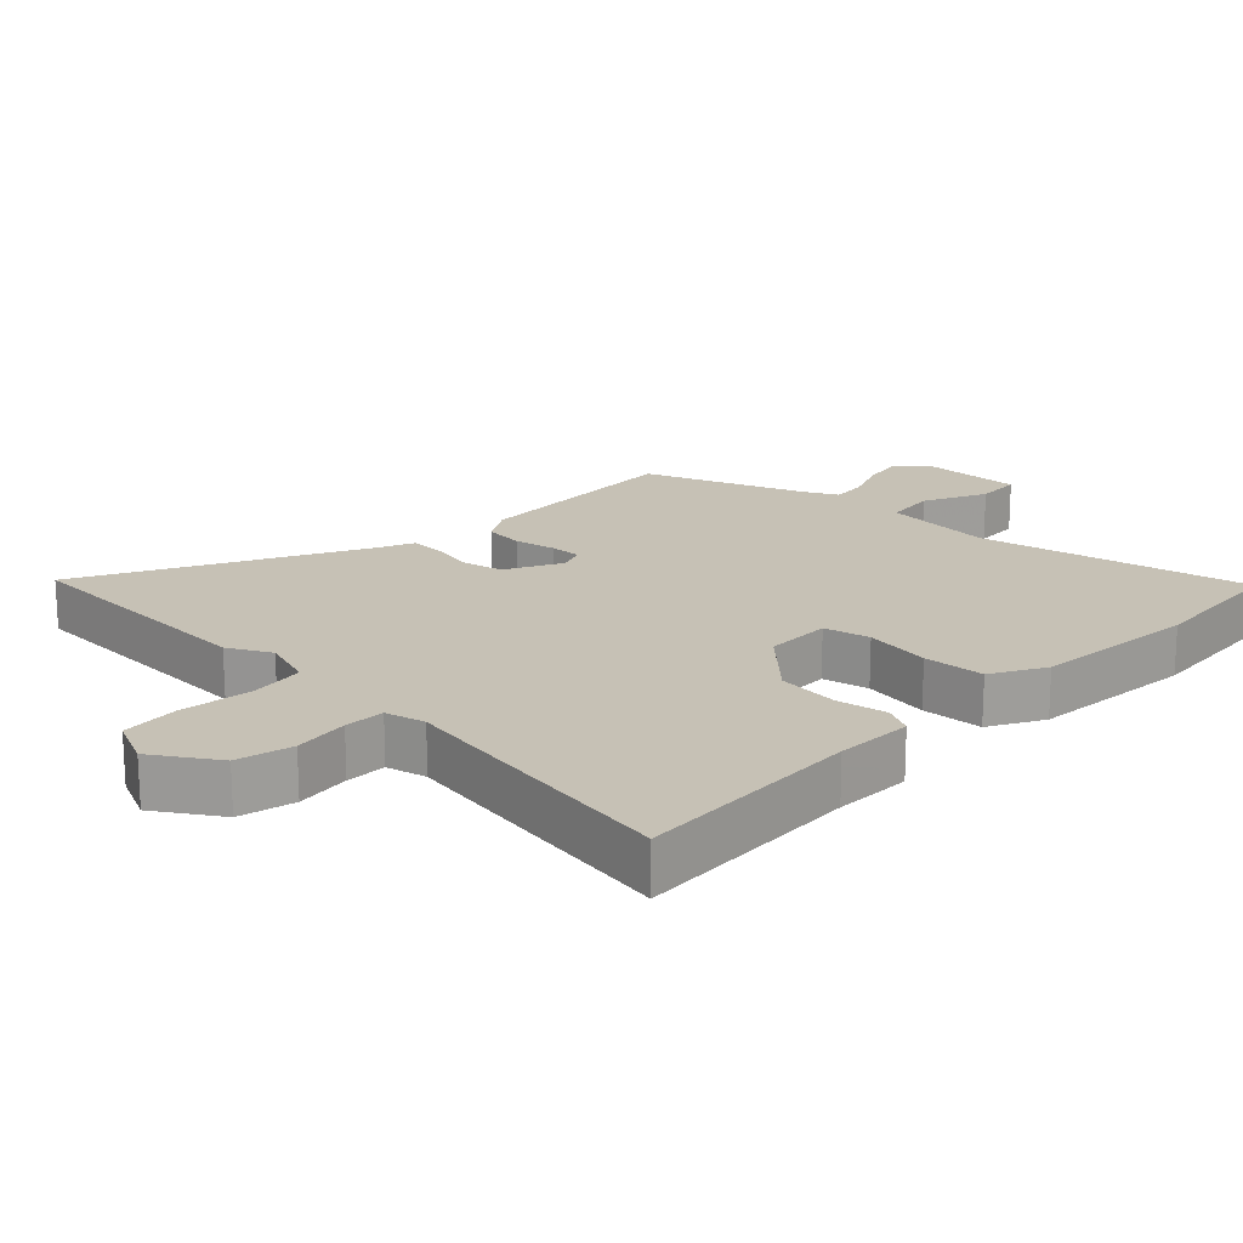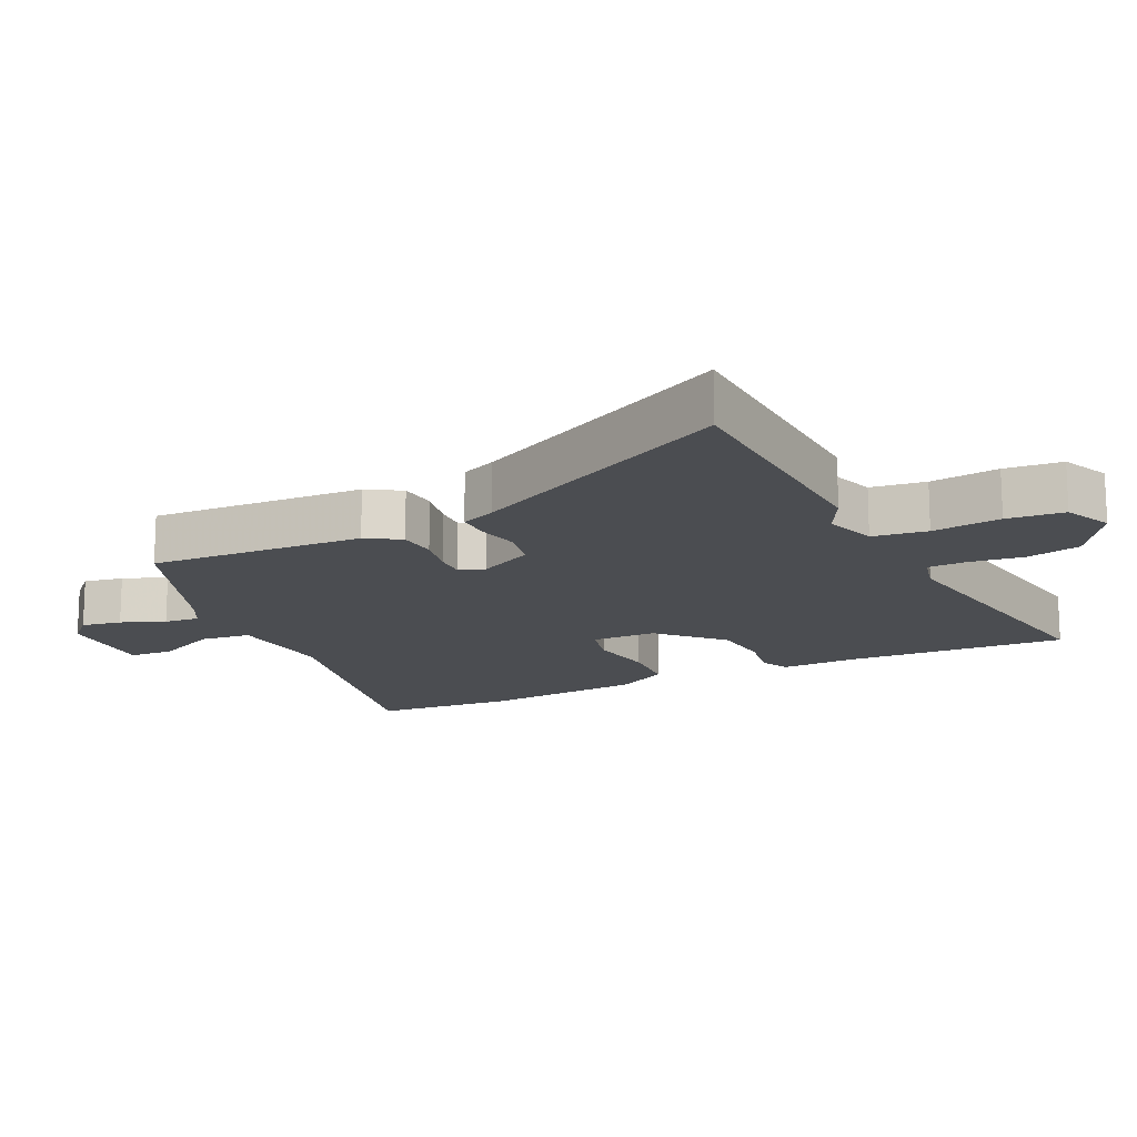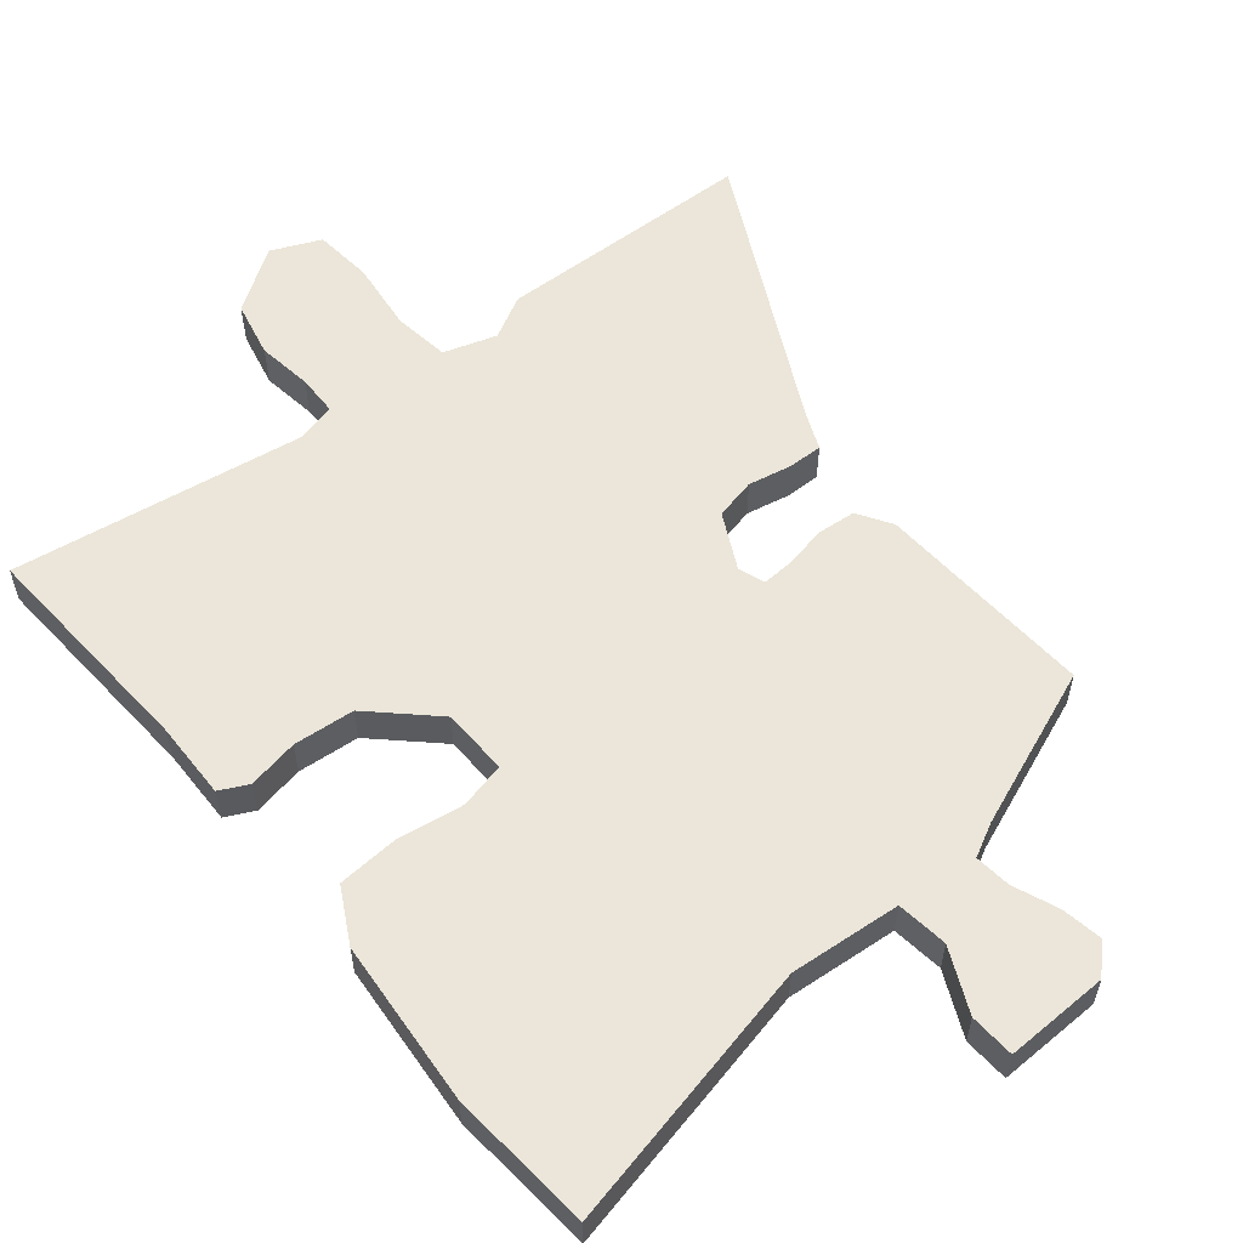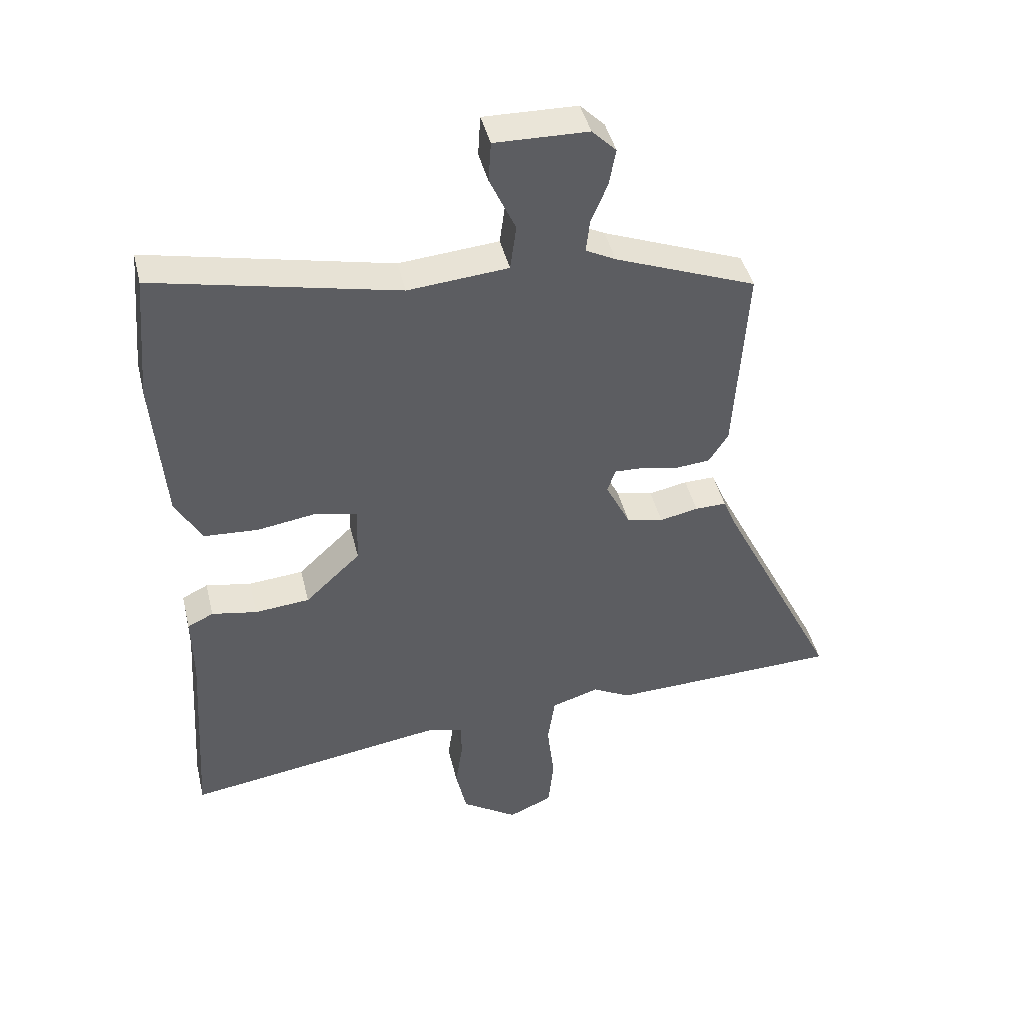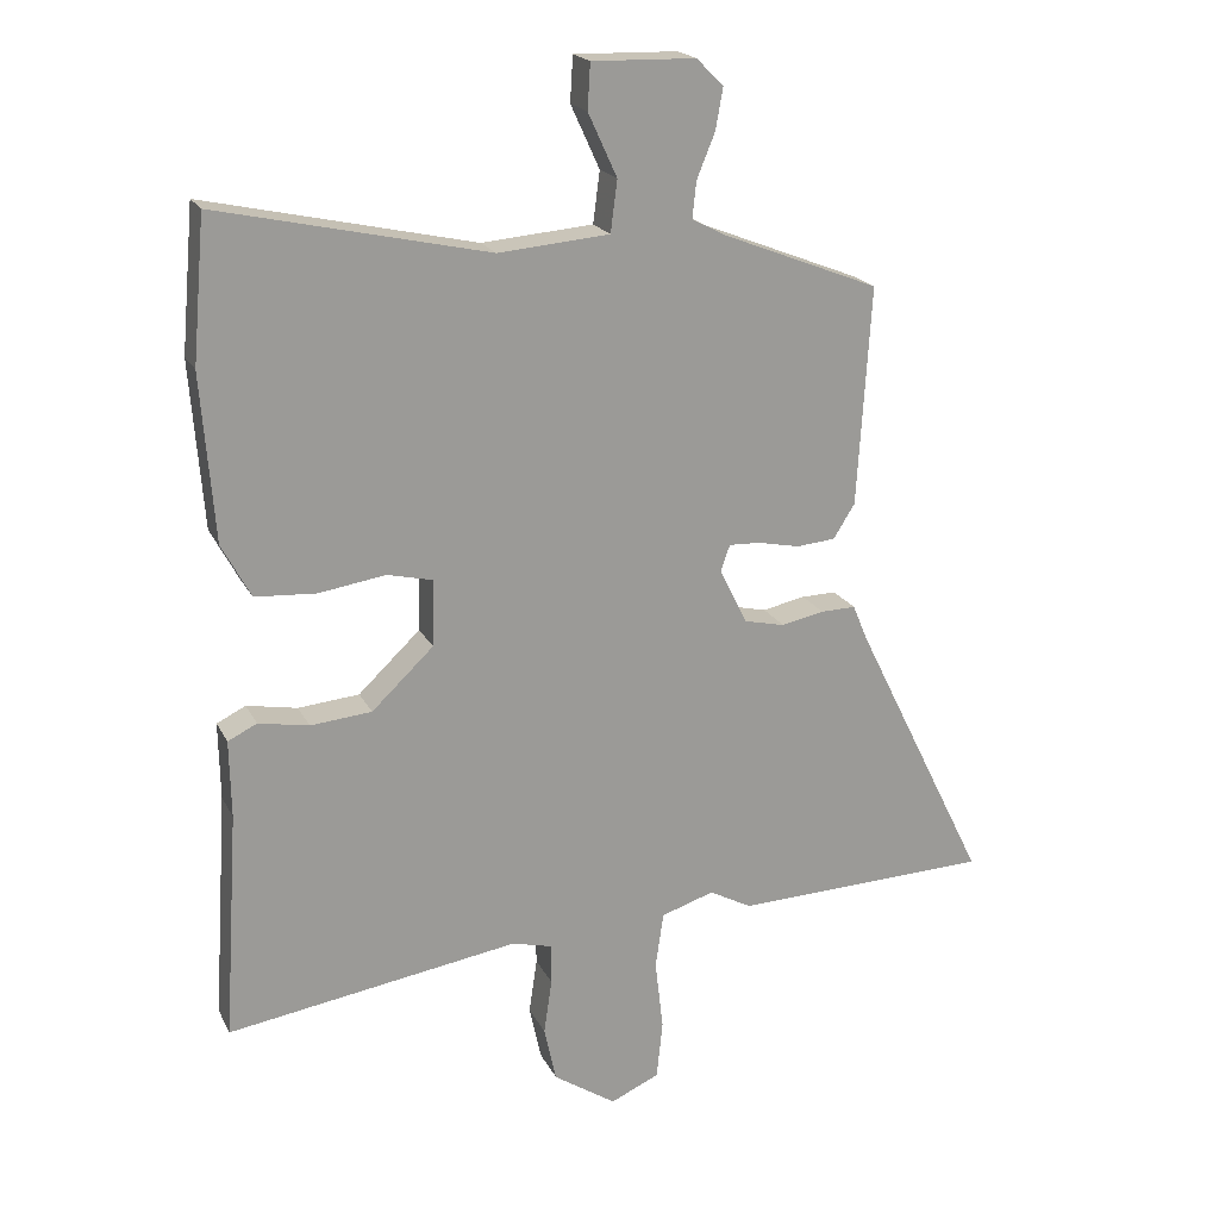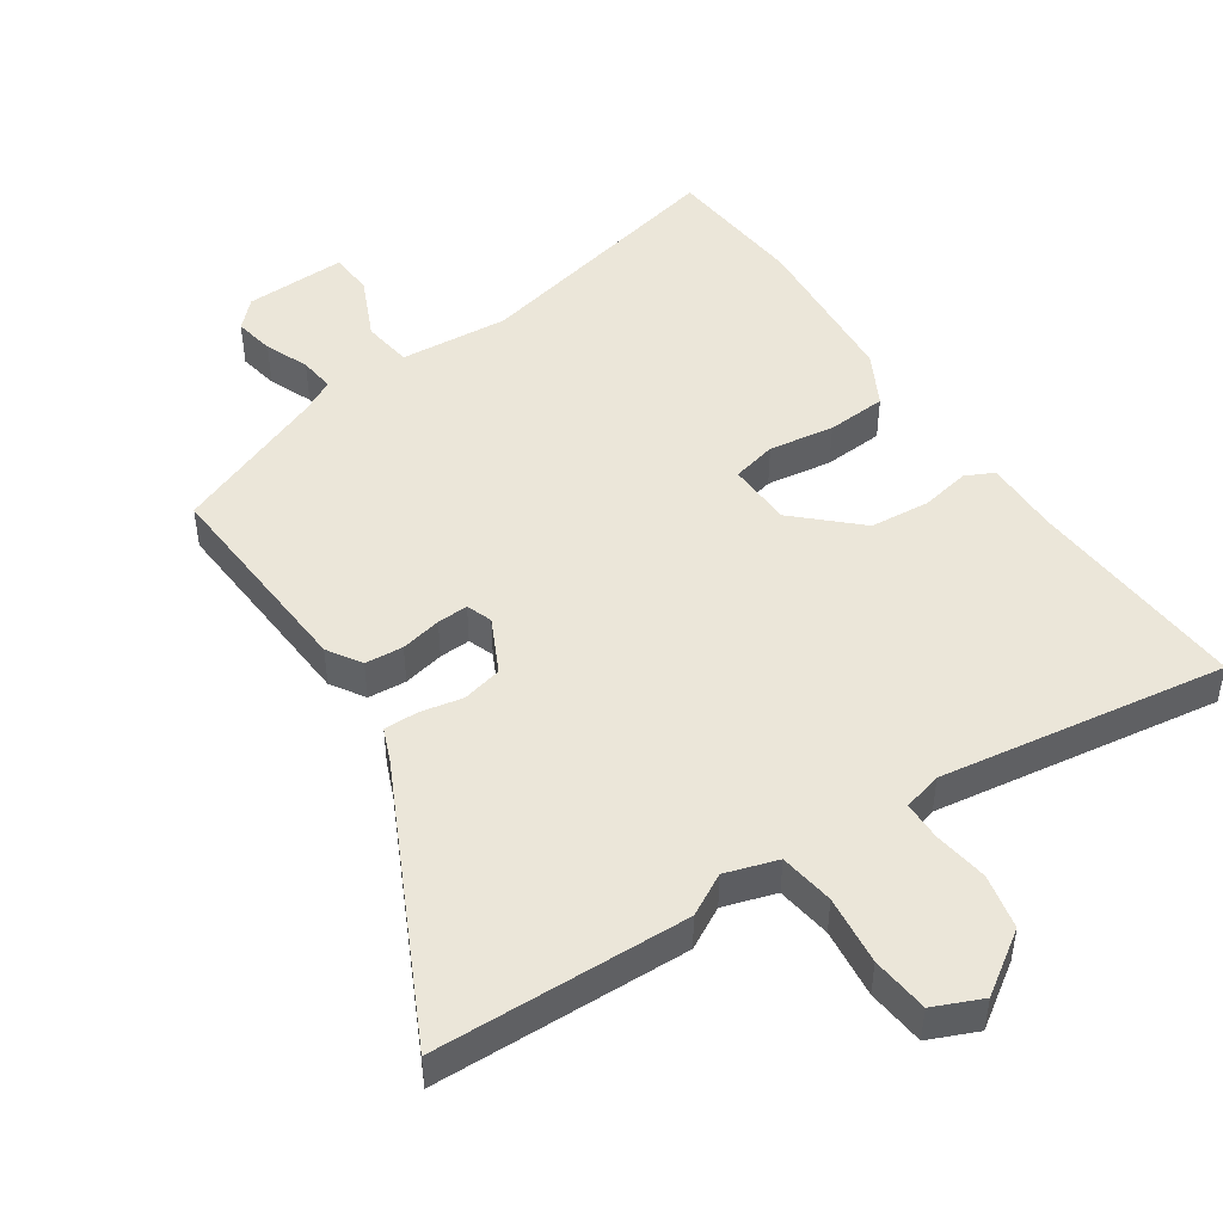
<metadata>
{"format":"obj","ext":"obj","renderer":"f3d","projection":"perspective","resolution":1024,"background":"white","views":[{"elev":18.8,"azim":-135.4,"up":"+Y"},{"elev":-15.7,"azim":116.3,"up":"+Y"},{"elev":57.2,"azim":-39.1,"up":"+Y"},{"elev":44.1,"azim":-13.5,"up":"+Z"},{"elev":20.0,"azim":-20.4,"up":"+Z"},{"elev":47.6,"azim":146.0,"up":"+Y"}]}
</metadata>
<code>
v 0.69 0.07 -0.494
v 0.306 0.07 -0.506
v 0.243 0.07 -0.472
v 0.164 0.07 -0.497
v 0.152 0.07 -0.58
v 0.164 0.07 -0.685
v 0.155 0.07 -0.772
v 0.082 0.07 -0.804
v -0.011 0.07 -0.742
v -0.029 0.07 -0.659
v -0.017 0.07 -0.577
v -0.018 0.07 -0.517
v -0.077 0.07 -0.502
v -0.511 0.07 -0.568
v -0.489 0.07 -0.229
v -0.491 0.07 -0.114
v -0.448 0.07 -0.093
v -0.373 0.07 -0.107
v -0.282 0.07 -0.099
v -0.19 0.07 -0.012
v -0.187 0.07 0.087
v -0.255 0.07 0.103
v -0.354 0.07 0.088
v -0.445 0.07 0.094
v -0.488 0.07 0.174
v -0.507 0.07 0.421
v -0.488 0.07 0.634
v -0.087 0.07 0.545
v 0.078 0.07 0.559
v 0.088 0.07 0.635
v 0.045 0.07 0.729
v 0.049 0.07 0.796
v 0.203 0.07 0.792
v 0.243 0.07 0.752
v 0.232 0.07 0.691
v 0.205 0.07 0.625
v 0.199 0.07 0.571
v 0.249 0.07 0.545
v 0.483 0.07 0.453
v 0.463 0.07 0.127
v 0.431 0.07 0.076
v 0.373 0.07 0.071
v 0.311 0.07 0.084
v 0.264 0.07 0.086
v 0.25 0.07 0.047
v 0.291 0.07 -0.036
v 0.352 0.07 -0.05
v 0.416 0.07 -0.037
v 0.468 0.07 -0.036
v 0.49 0.07 -0.089
v 0.69 0 -0.494
v 0.306 0 -0.506
v 0.243 0 -0.472
v 0.164 0 -0.497
v 0.152 0 -0.58
v 0.164 0 -0.685
v 0.155 0 -0.772
v 0.082 0 -0.804
v -0.011 0 -0.742
v -0.029 0 -0.659
v -0.017 0 -0.577
v -0.018 0 -0.517
v -0.077 0 -0.502
v -0.511 0 -0.568
v -0.489 0 -0.229
v -0.491 0 -0.114
v -0.448 0 -0.093
v -0.373 0 -0.107
v -0.282 0 -0.099
v -0.19 0 -0.012
v -0.187 0 0.087
v -0.255 0 0.103
v -0.354 0 0.088
v -0.445 0 0.094
v -0.488 0 0.174
v -0.507 0 0.421
v -0.488 0 0.634
v -0.087 0 0.545
v 0.078 0 0.559
v 0.088 0 0.635
v 0.045 0 0.729
v 0.049 0 0.796
v 0.203 0 0.792
v 0.243 0 0.752
v 0.232 0 0.691
v 0.205 0 0.625
v 0.199 0 0.571
v 0.249 0 0.545
v 0.483 0 0.453
v 0.463 0 0.127
v 0.431 0 0.076
v 0.373 0 0.071
v 0.311 0 0.084
v 0.264 0 0.086
v 0.25 0 0.047
v 0.291 0 -0.036
v 0.352 0 -0.05
v 0.416 0 -0.037
v 0.468 0 -0.036
v 0.49 0 -0.089
f 47 48 49 50
f 1 2 3
f 50 1 3
f 47 50 3
f 46 47 3
f 45 46 3 4
f 41 42 43
f 40 41 43
f 39 40 43
f 38 39 43
f 37 38 43 44
f 34 35 36
f 33 34 36
f 32 33 36
f 31 32 36
f 30 31 36
f 29 30 36 37
f 26 27 28
f 25 26 28
f 24 25 28
f 23 24 28
f 22 23 28
f 21 22 28 29
f 37 44 45
f 29 37 45
f 21 29 45
f 20 21 45
f 15 16 17 18
f 15 18 19
f 14 15 19
f 13 14 19
f 9 10 11
f 8 9 11
f 7 8 11
f 6 7 11
f 5 6 11
f 4 5 11 12
f 19 20 45
f 13 19 45
f 12 13 45
f 4 12 45
f 100 99 98 97
f 53 52 51
f 53 51 100
f 53 100 97
f 53 97 96
f 54 53 96 95
f 93 92 91
f 93 91 90
f 93 90 89
f 93 89 88
f 94 93 88 87
f 86 85 84
f 86 84 83
f 86 83 82
f 86 82 81
f 86 81 80
f 87 86 80 79
f 78 77 76
f 78 76 75
f 78 75 74
f 78 74 73
f 78 73 72
f 79 78 72 71
f 95 94 87
f 95 87 79
f 95 79 71
f 95 71 70
f 68 67 66 65
f 69 68 65
f 69 65 64
f 69 64 63
f 61 60 59
f 61 59 58
f 61 58 57
f 61 57 56
f 61 56 55
f 62 61 55 54
f 95 70 69
f 95 69 63
f 95 63 62
f 95 62 54
f 1 51 52 2
f 2 52 53 3
f 3 53 54 4
f 4 54 55 5
f 5 55 56 6
f 6 56 57 7
f 7 57 58 8
f 8 58 59 9
f 9 59 60 10
f 10 60 61 11
f 11 61 62 12
f 12 62 63 13
f 13 63 64 14
f 14 64 65 15
f 15 65 66 16
f 16 66 67 17
f 17 67 68 18
f 18 68 69 19
f 19 69 70 20
f 20 70 71 21
f 21 71 72 22
f 22 72 73 23
f 23 73 74 24
f 24 74 75 25
f 25 75 76 26
f 26 76 77 27
f 27 77 78 28
f 28 78 79 29
f 29 79 80 30
f 30 80 81 31
f 31 81 82 32
f 32 82 83 33
f 33 83 84 34
f 34 84 85 35
f 35 85 86 36
f 36 86 87 37
f 37 87 88 38
f 38 88 89 39
f 39 89 90 40
f 40 90 91 41
f 41 91 92 42
f 42 92 93 43
f 43 93 94 44
f 44 94 95 45
f 45 95 96 46
f 46 96 97 47
f 47 97 98 48
f 48 98 99 49
f 49 99 100 50
f 50 100 51 1

</code>
